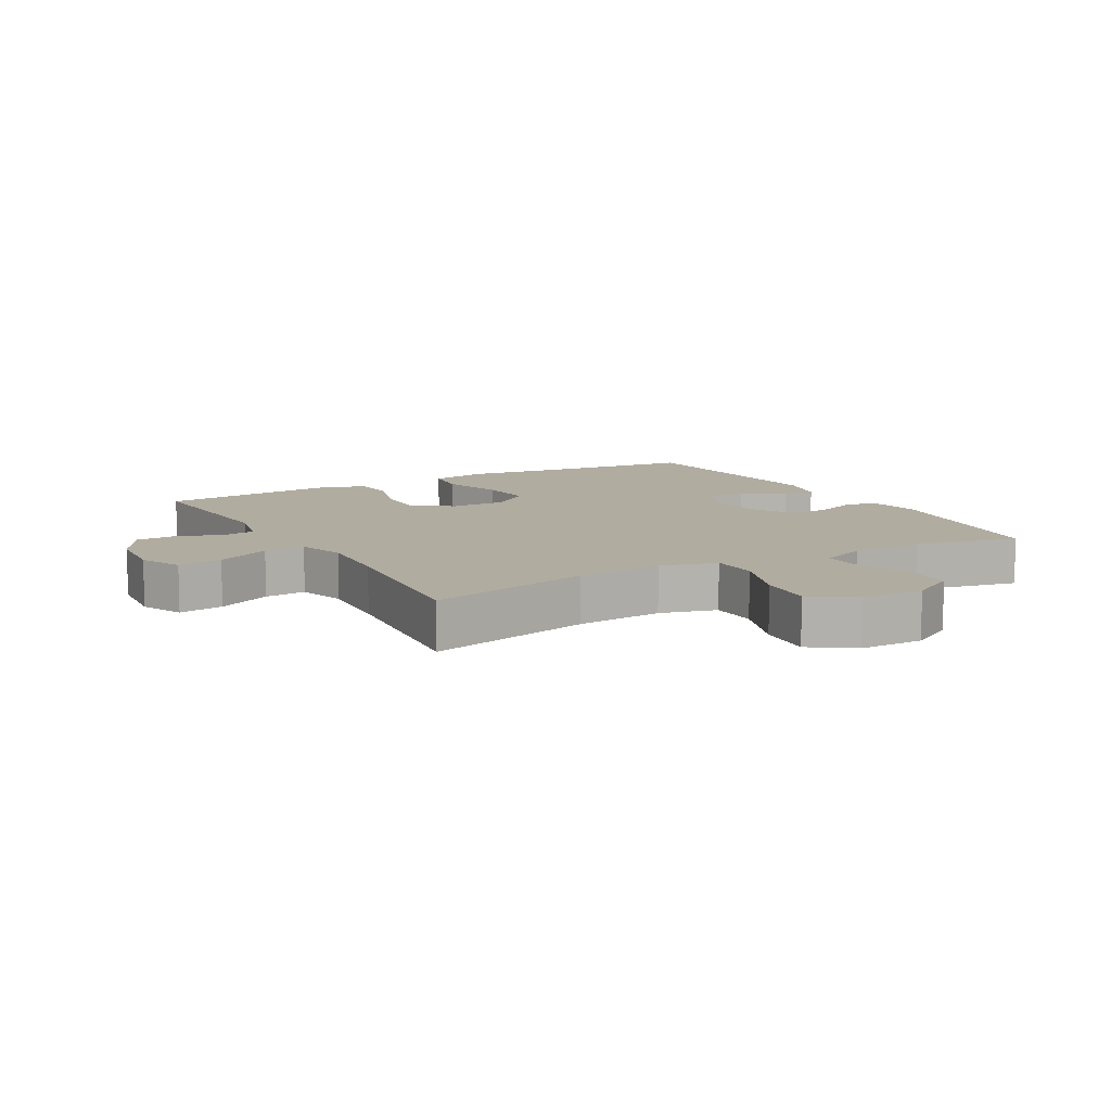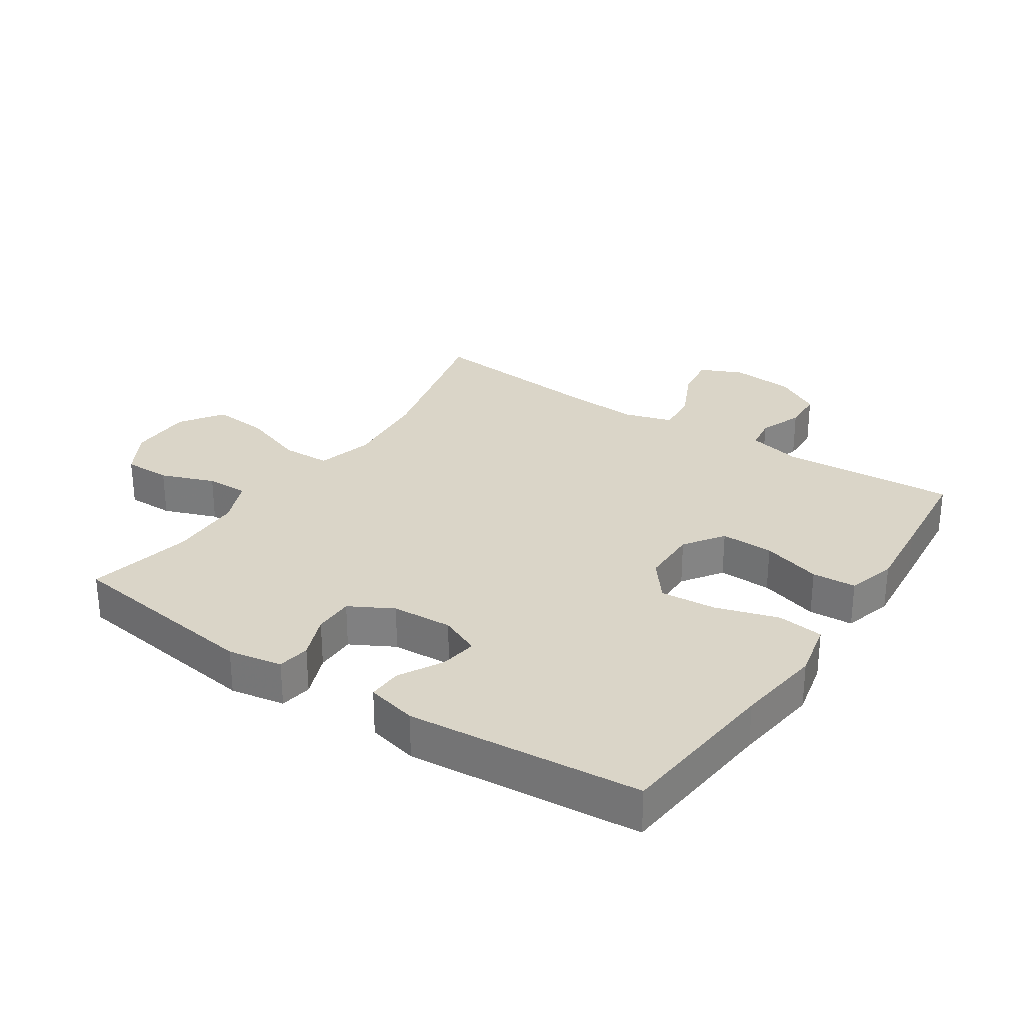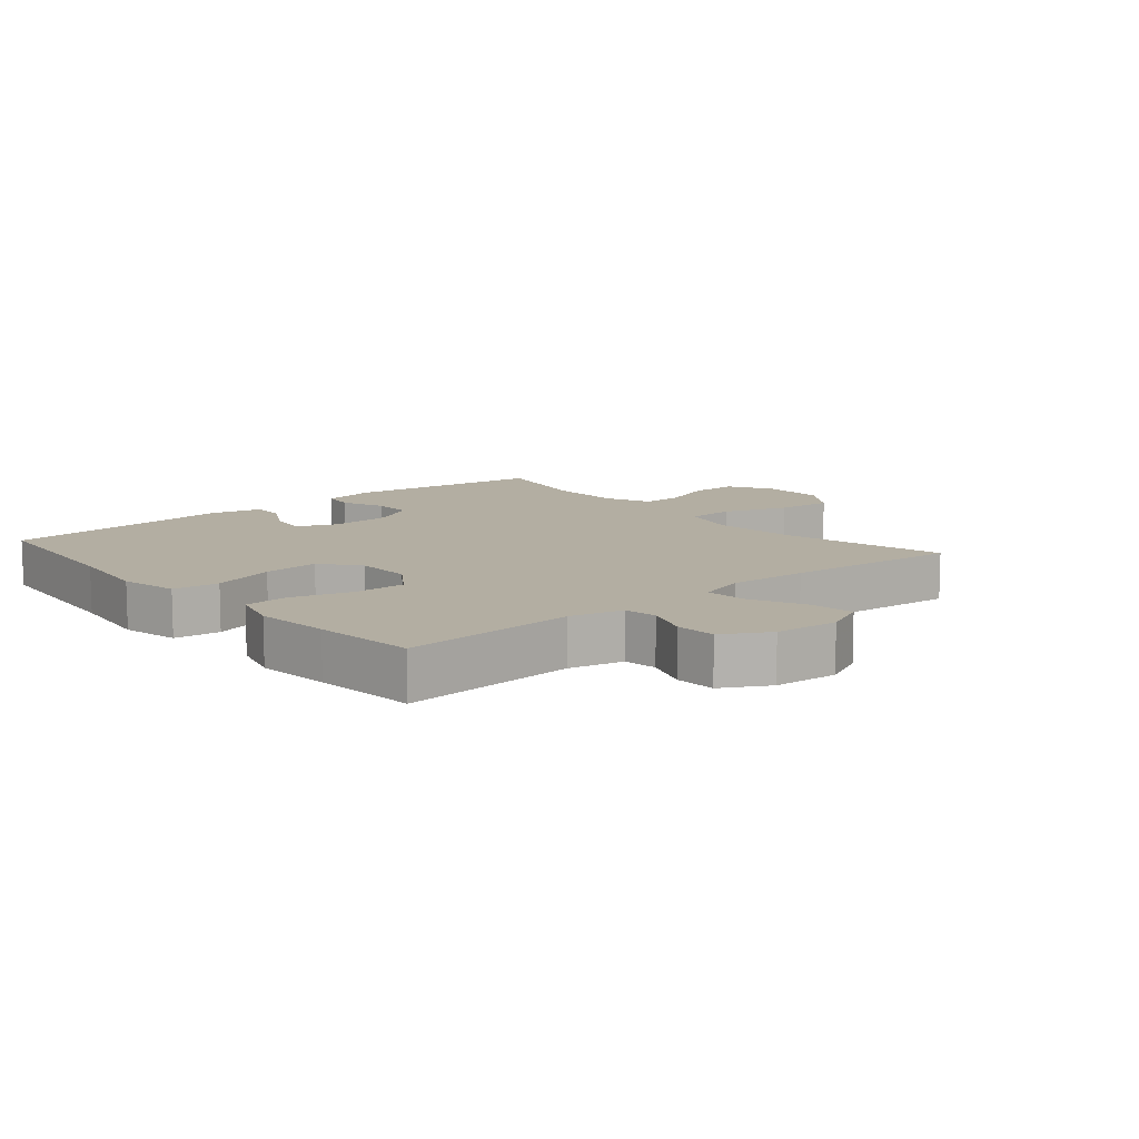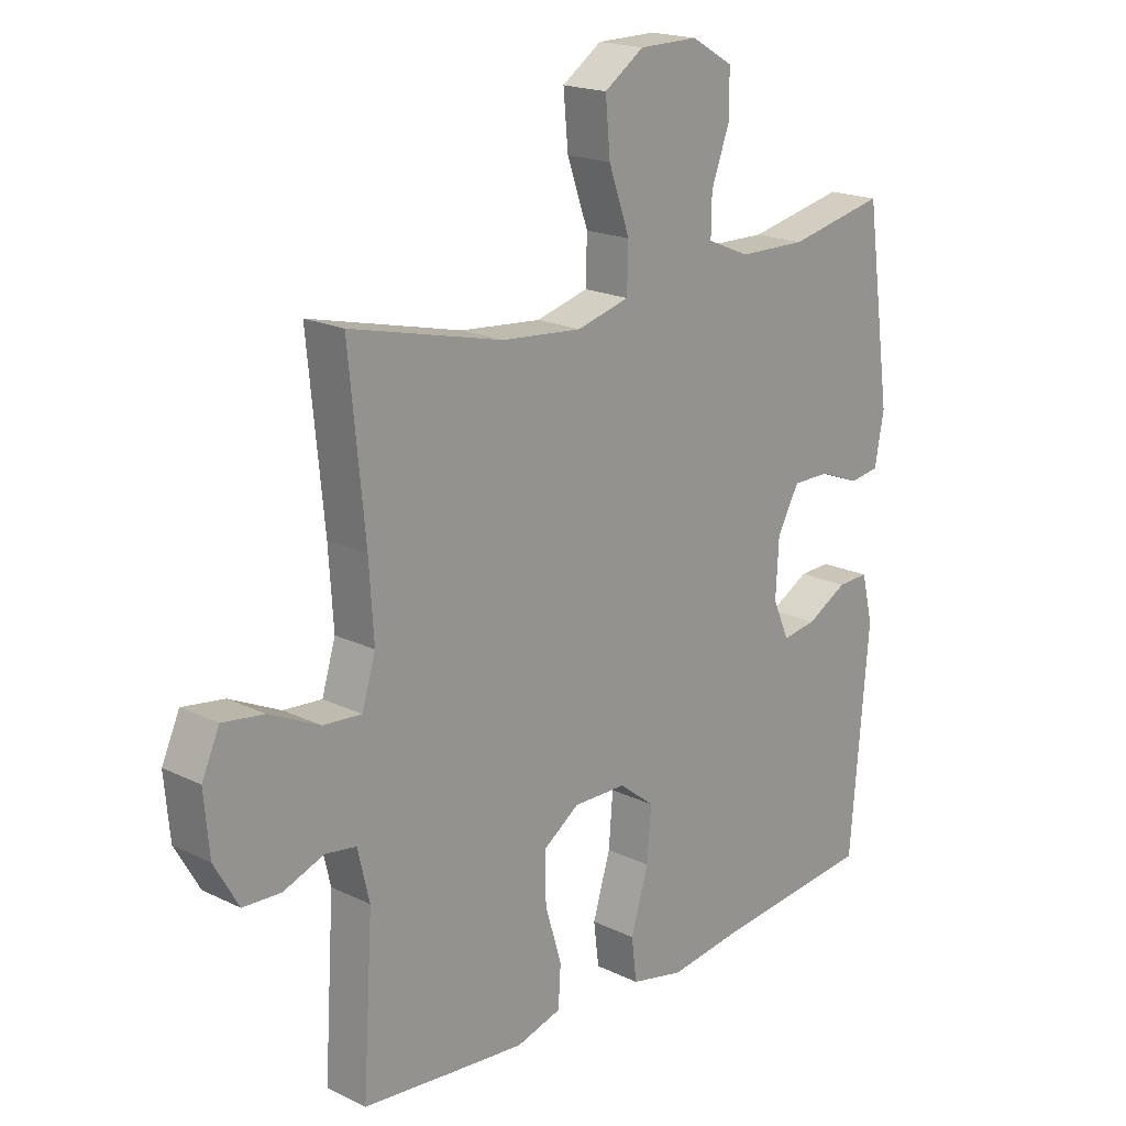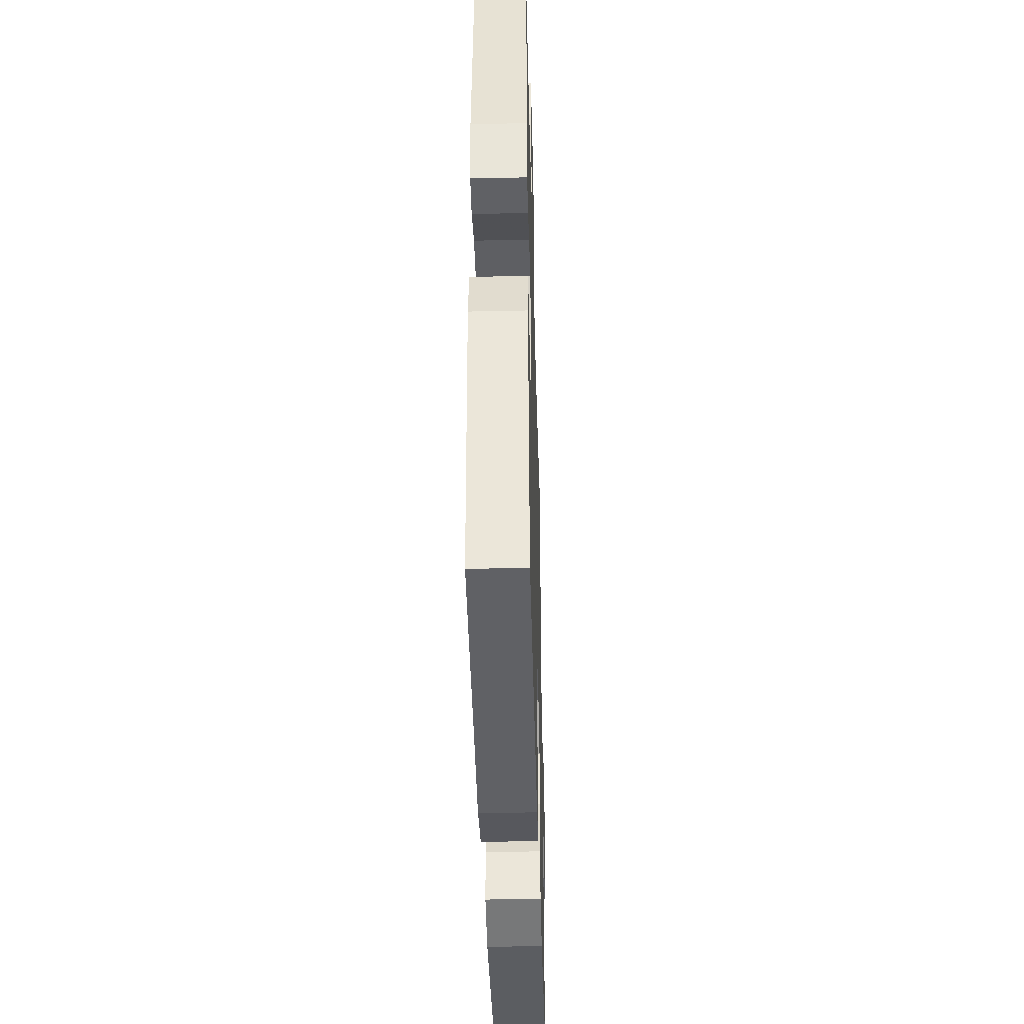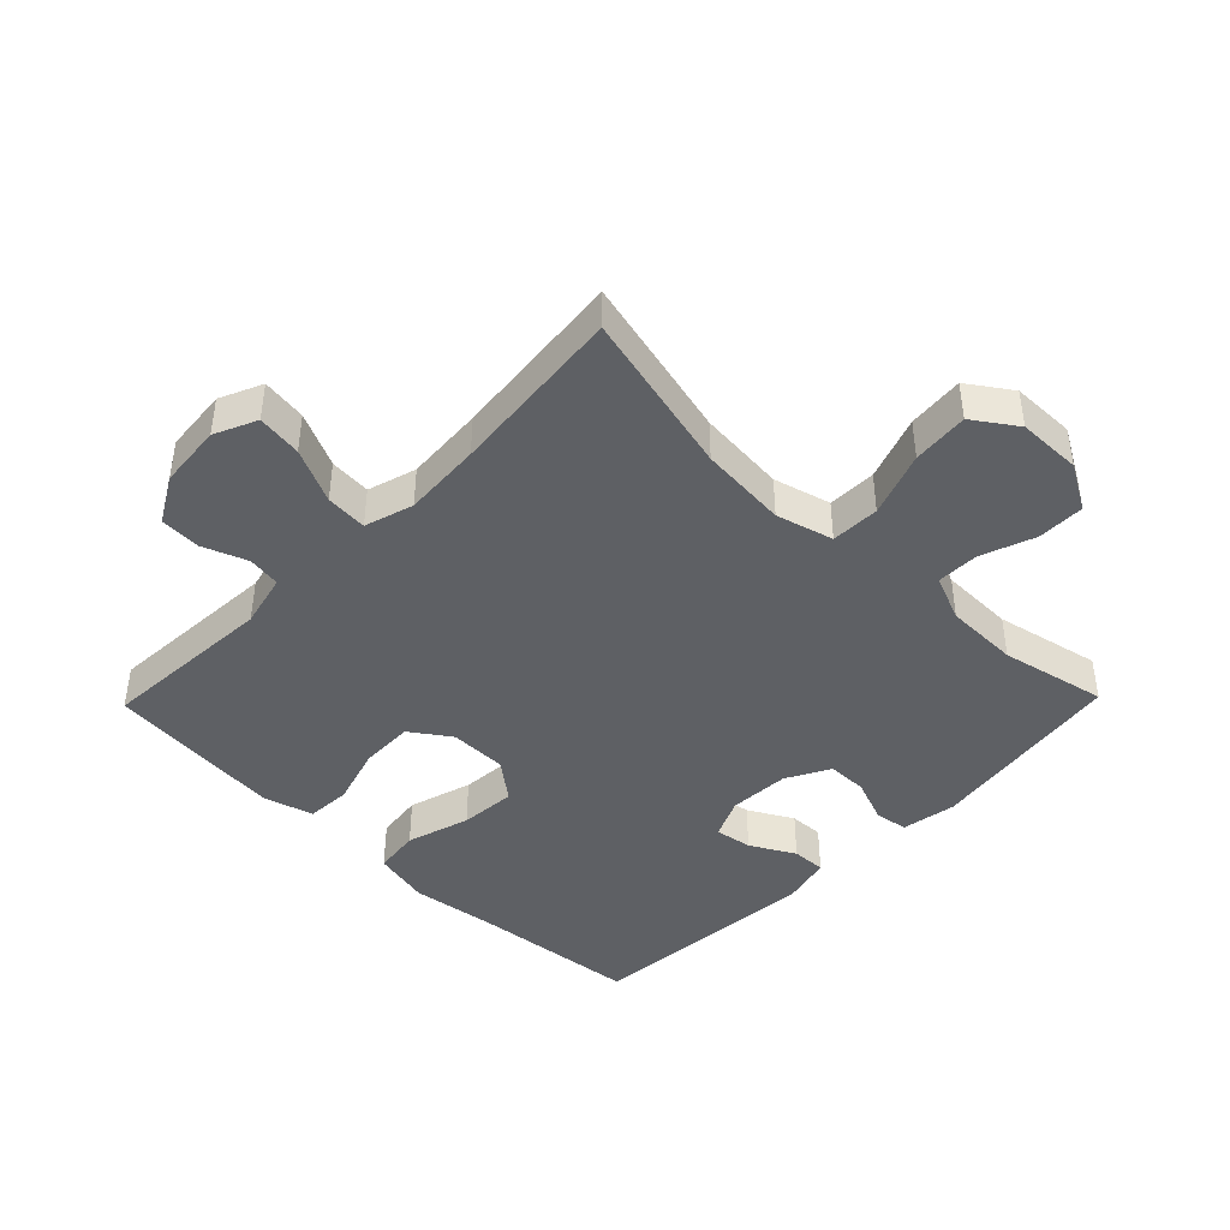
<metadata>
{"format":"obj","ext":"obj","renderer":"f3d","projection":"perspective","resolution":1024,"background":"white","views":[{"elev":10.1,"azim":-29.4,"up":"+Y"},{"elev":29.1,"azim":123.6,"up":"+Y"},{"elev":10.8,"azim":-130.6,"up":"+Y"},{"elev":19.0,"azim":-47.4,"up":"+Z"},{"elev":-41.5,"azim":91.5,"up":"+Z"},{"elev":-43.1,"azim":-44.2,"up":"+Y"}]}
</metadata>
<code>
v -0.5 0.07 0.5
v -0.242 0.07 0.438
v -0.105 0.07 0.426
v -0.016 0.07 0.45
v -0.014 0.07 0.526
v -0.05 0.07 0.627
v -0.058 0.07 0.715
v 0.009 0.07 0.761
v 0.109 0.07 0.762
v 0.18 0.07 0.721
v 0.18 0.07 0.647
v 0.149 0.07 0.563
v 0.148 0.07 0.497
v 0.22 0.07 0.467
v 0.335 0.07 0.465
v 0.5 0.07 0.5
v 0.544 0.07 0.188
v 0.529 0.07 0.103
v 0.478 0.07 0.095
v 0.409 0.07 0.122
v 0.346 0.07 0.122
v 0.309 0.07 0.054
v 0.304 0.07 -0.041
v 0.332 0.07 -0.104
v 0.39 0.07 -0.095
v 0.459 0.07 -0.057
v 0.512 0.07 -0.055
v 0.531 0.07 -0.134
v 0.5 0.07 -0.5
v 0.239 0.07 -0.526
v 0.104 0.07 -0.544
v 0.014 0.07 -0.524
v 0.005 0.07 -0.452
v 0.035 0.07 -0.353
v 0.042 0.07 -0.265
v -0.018 0.07 -0.218
v -0.108 0.07 -0.217
v -0.17 0.07 -0.26
v -0.168 0.07 -0.343
v -0.14 0.07 -0.436
v -0.144 0.07 -0.505
v -0.221 0.07 -0.527
v -0.339 0.07 -0.516
v -0.5 0.07 -0.5
v -0.483 0.07 -0.226
v -0.503 0.07 -0.142
v -0.555 0.07 -0.134
v -0.624 0.07 -0.16
v -0.688 0.07 -0.157
v -0.729 0.07 -0.085
v -0.738 0.07 0.015
v -0.708 0.07 0.081
v -0.638 0.07 0.071
v -0.553 0.07 0.031
v -0.488 0.07 0.026
v -0.465 0.07 0.102
v -0.473 0.07 0.225
v -0.5 0 0.5
v -0.242 0 0.438
v -0.105 0 0.426
v -0.016 0 0.45
v -0.014 0 0.526
v -0.05 0 0.627
v -0.058 0 0.715
v 0.009 0 0.761
v 0.109 0 0.762
v 0.18 0 0.721
v 0.18 0 0.647
v 0.149 0 0.563
v 0.148 0 0.497
v 0.22 0 0.467
v 0.335 0 0.465
v 0.5 0 0.5
v 0.544 0 0.188
v 0.529 0 0.103
v 0.478 0 0.095
v 0.409 0 0.122
v 0.346 0 0.122
v 0.309 0 0.054
v 0.304 0 -0.041
v 0.332 0 -0.104
v 0.39 0 -0.095
v 0.459 0 -0.057
v 0.512 0 -0.055
v 0.531 0 -0.134
v 0.5 0 -0.5
v 0.239 0 -0.526
v 0.104 0 -0.544
v 0.014 0 -0.524
v 0.005 0 -0.452
v 0.035 0 -0.353
v 0.042 0 -0.265
v -0.018 0 -0.218
v -0.108 0 -0.217
v -0.17 0 -0.26
v -0.168 0 -0.343
v -0.14 0 -0.436
v -0.144 0 -0.505
v -0.221 0 -0.527
v -0.339 0 -0.516
v -0.5 0 -0.5
v -0.483 0 -0.226
v -0.503 0 -0.142
v -0.555 0 -0.134
v -0.624 0 -0.16
v -0.688 0 -0.157
v -0.729 0 -0.085
v -0.738 0 0.015
v -0.708 0 0.081
v -0.638 0 0.071
v -0.553 0 0.031
v -0.488 0 0.026
v -0.465 0 0.102
v -0.473 0 0.225
f 52 53 54
f 51 52 54
f 50 51 54
f 49 50 54
f 48 49 54
f 47 48 54
f 46 47 54 55
f 45 46 55 56
f 43 44 45
f 42 43 45
f 41 42 45
f 40 41 45
f 39 40 45
f 38 39 45 56
f 32 33 34
f 31 32 34
f 30 31 34
f 29 30 34
f 28 29 34
f 27 28 34
f 26 27 34
f 25 26 34
f 24 25 34 35
f 23 24 35 36
f 18 19 20
f 17 18 20
f 16 17 20
f 15 16 20
f 14 15 20 21
f 13 14 21 22
f 10 11 12
f 9 10 12
f 8 9 12
f 7 8 12
f 6 7 12
f 5 6 12
f 4 5 12 13
f 57 1 2
f 57 2 3
f 56 57 3
f 38 56 3
f 37 38 3
f 23 36 37
f 22 23 37
f 13 22 37
f 4 13 37
f 3 4 37
f 111 110 109
f 111 109 108
f 111 108 107
f 111 107 106
f 111 106 105
f 111 105 104
f 112 111 104 103
f 113 112 103 102
f 102 101 100
f 102 100 99
f 102 99 98
f 102 98 97
f 102 97 96
f 113 102 96 95
f 91 90 89
f 91 89 88
f 91 88 87
f 91 87 86
f 91 86 85
f 91 85 84
f 91 84 83
f 91 83 82
f 92 91 82 81
f 93 92 81 80
f 77 76 75
f 77 75 74
f 77 74 73
f 77 73 72
f 78 77 72 71
f 79 78 71 70
f 69 68 67
f 69 67 66
f 69 66 65
f 69 65 64
f 69 64 63
f 69 63 62
f 70 69 62 61
f 59 58 114
f 60 59 114
f 60 114 113
f 60 113 95
f 60 95 94
f 94 93 80
f 94 80 79
f 94 79 70
f 94 70 61
f 94 61 60
f 1 58 59 2
f 2 59 60 3
f 3 60 61 4
f 4 61 62 5
f 5 62 63 6
f 6 63 64 7
f 7 64 65 8
f 8 65 66 9
f 9 66 67 10
f 10 67 68 11
f 11 68 69 12
f 12 69 70 13
f 13 70 71 14
f 14 71 72 15
f 15 72 73 16
f 16 73 74 17
f 17 74 75 18
f 18 75 76 19
f 19 76 77 20
f 20 77 78 21
f 21 78 79 22
f 22 79 80 23
f 23 80 81 24
f 24 81 82 25
f 25 82 83 26
f 26 83 84 27
f 27 84 85 28
f 28 85 86 29
f 29 86 87 30
f 30 87 88 31
f 31 88 89 32
f 32 89 90 33
f 33 90 91 34
f 34 91 92 35
f 35 92 93 36
f 36 93 94 37
f 37 94 95 38
f 38 95 96 39
f 39 96 97 40
f 40 97 98 41
f 41 98 99 42
f 42 99 100 43
f 43 100 101 44
f 44 101 102 45
f 45 102 103 46
f 46 103 104 47
f 47 104 105 48
f 48 105 106 49
f 49 106 107 50
f 50 107 108 51
f 51 108 109 52
f 52 109 110 53
f 53 110 111 54
f 54 111 112 55
f 55 112 113 56
f 56 113 114 57
f 57 114 58 1

</code>
